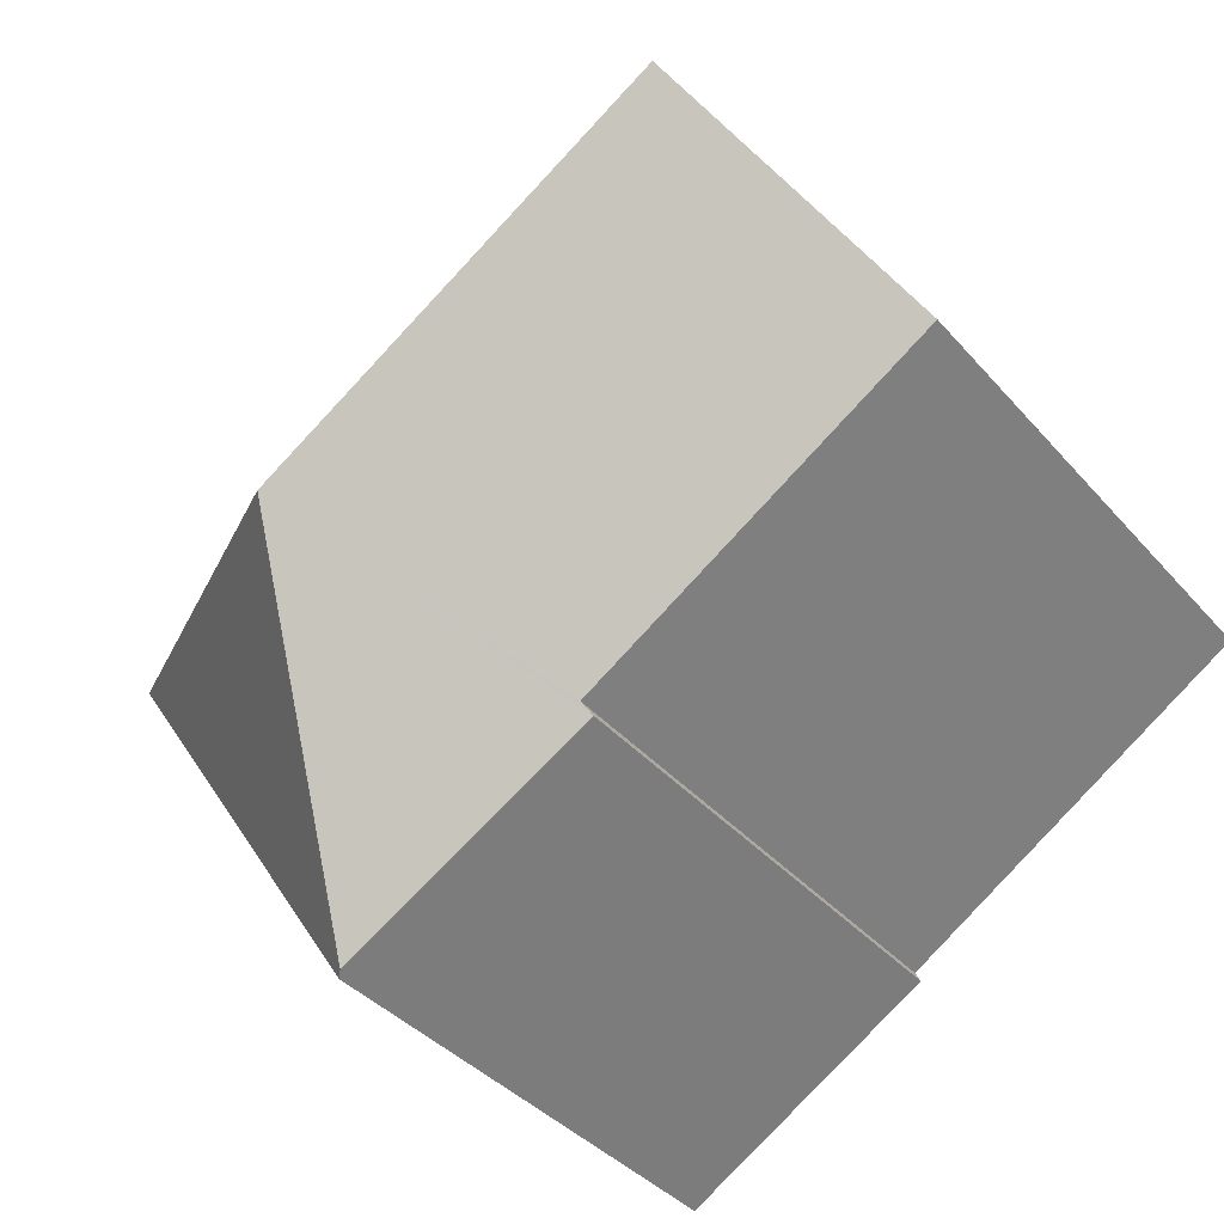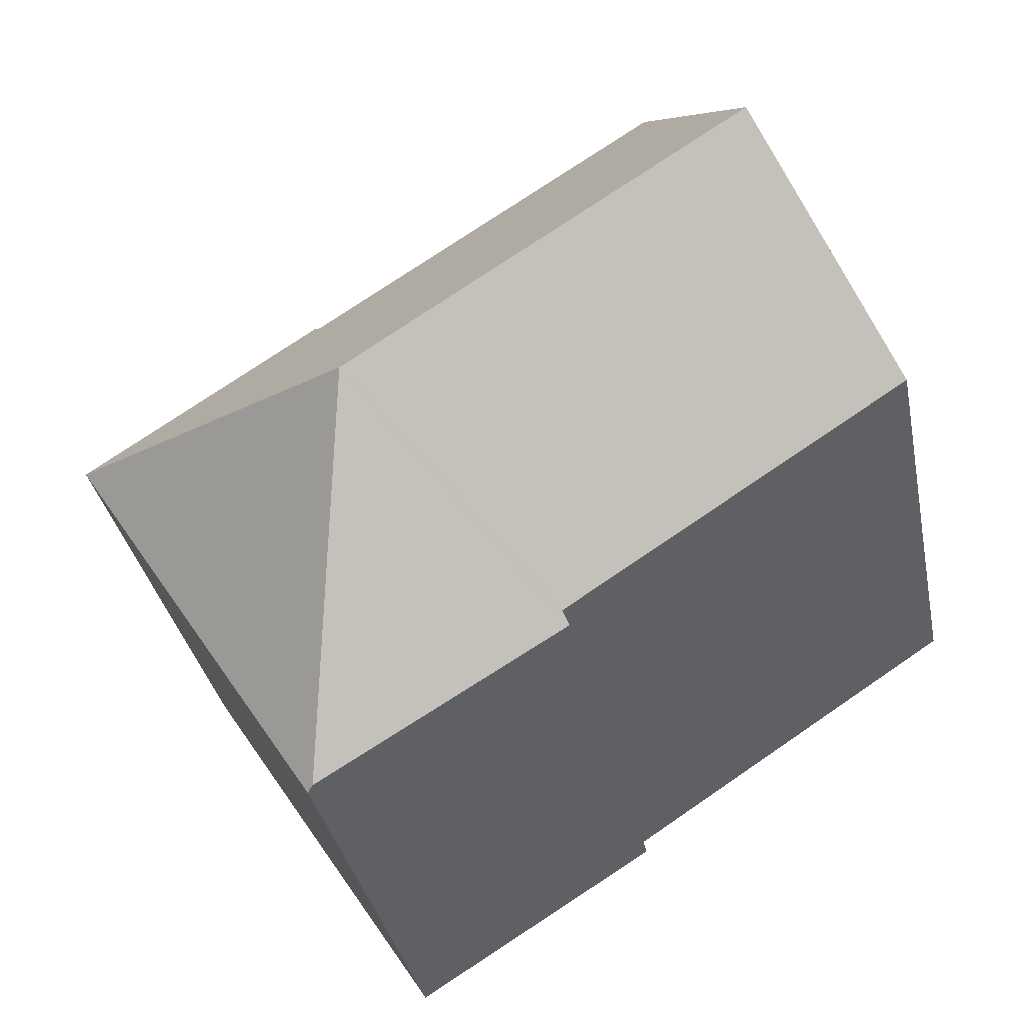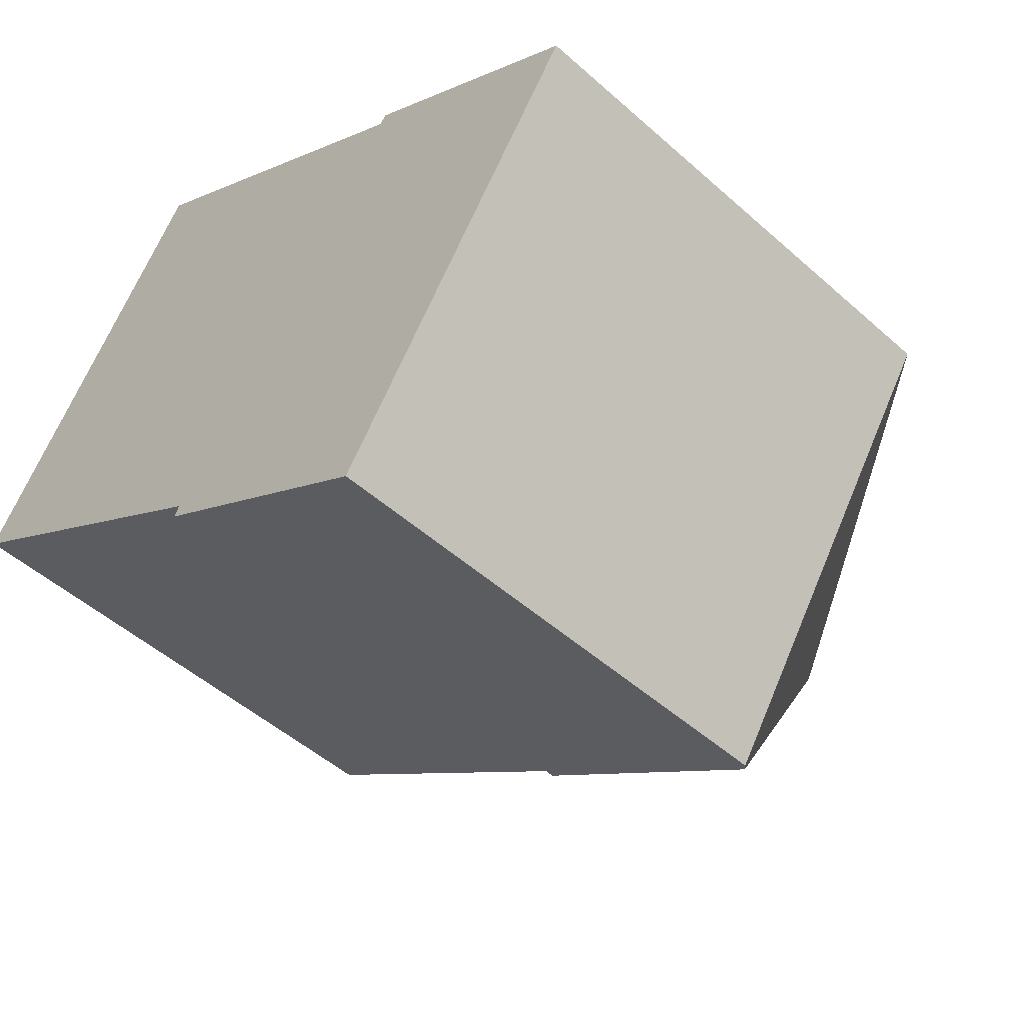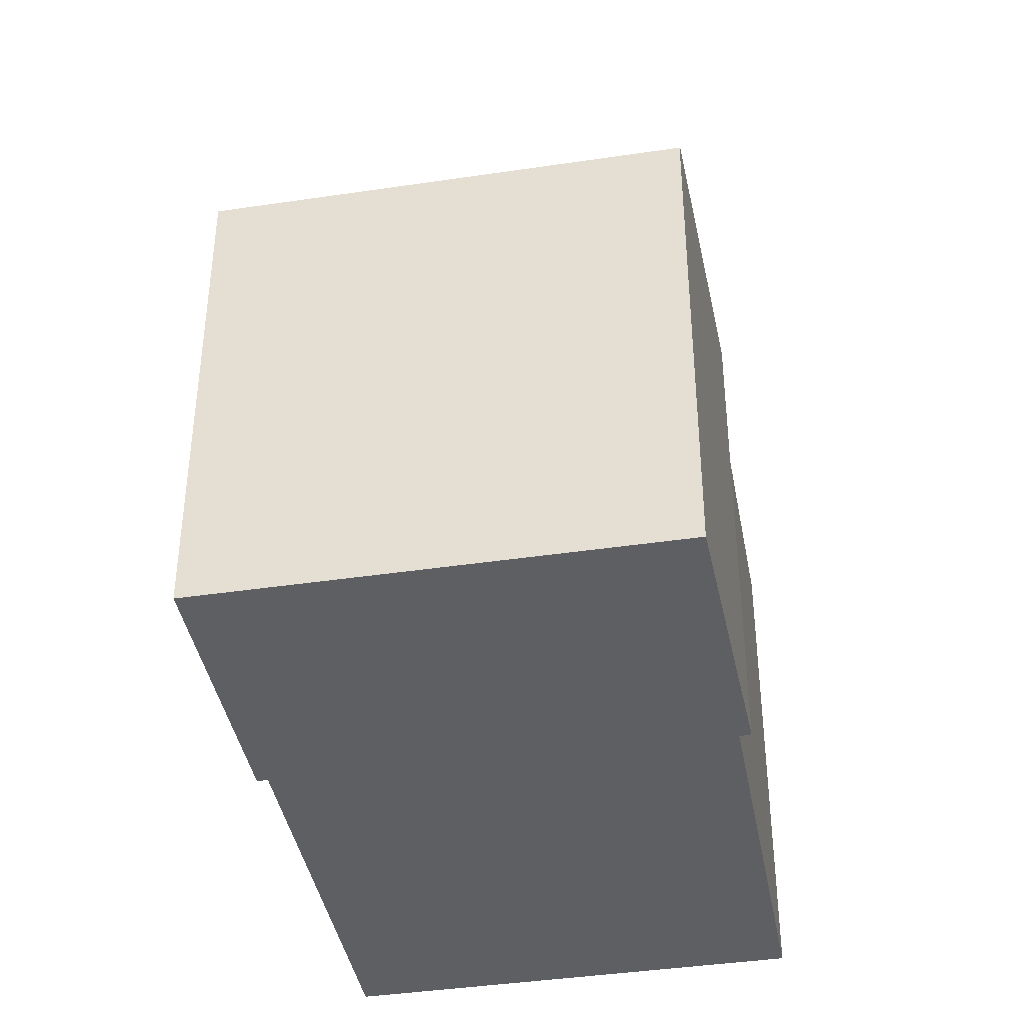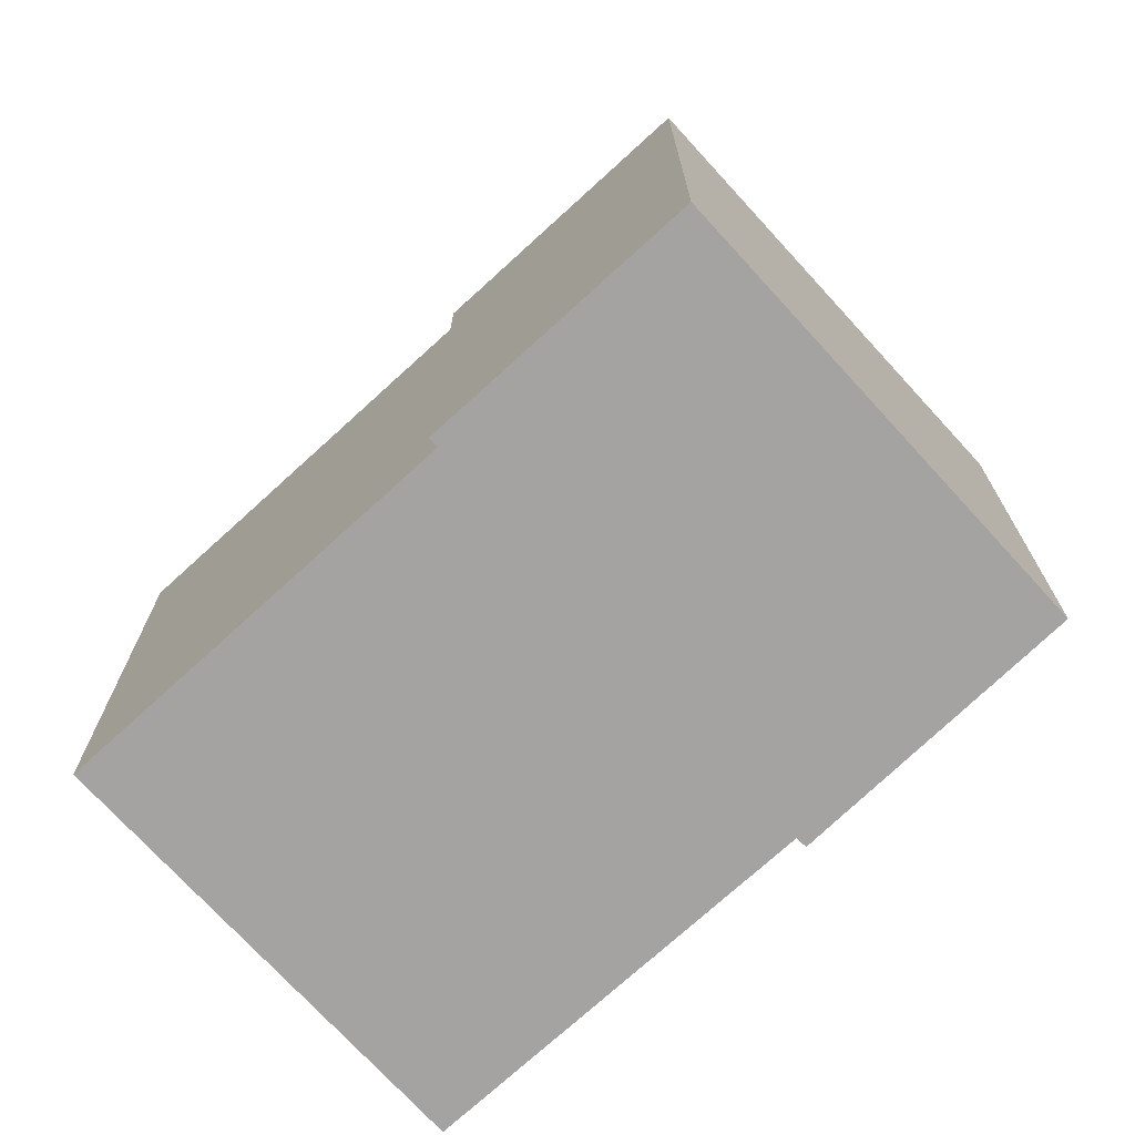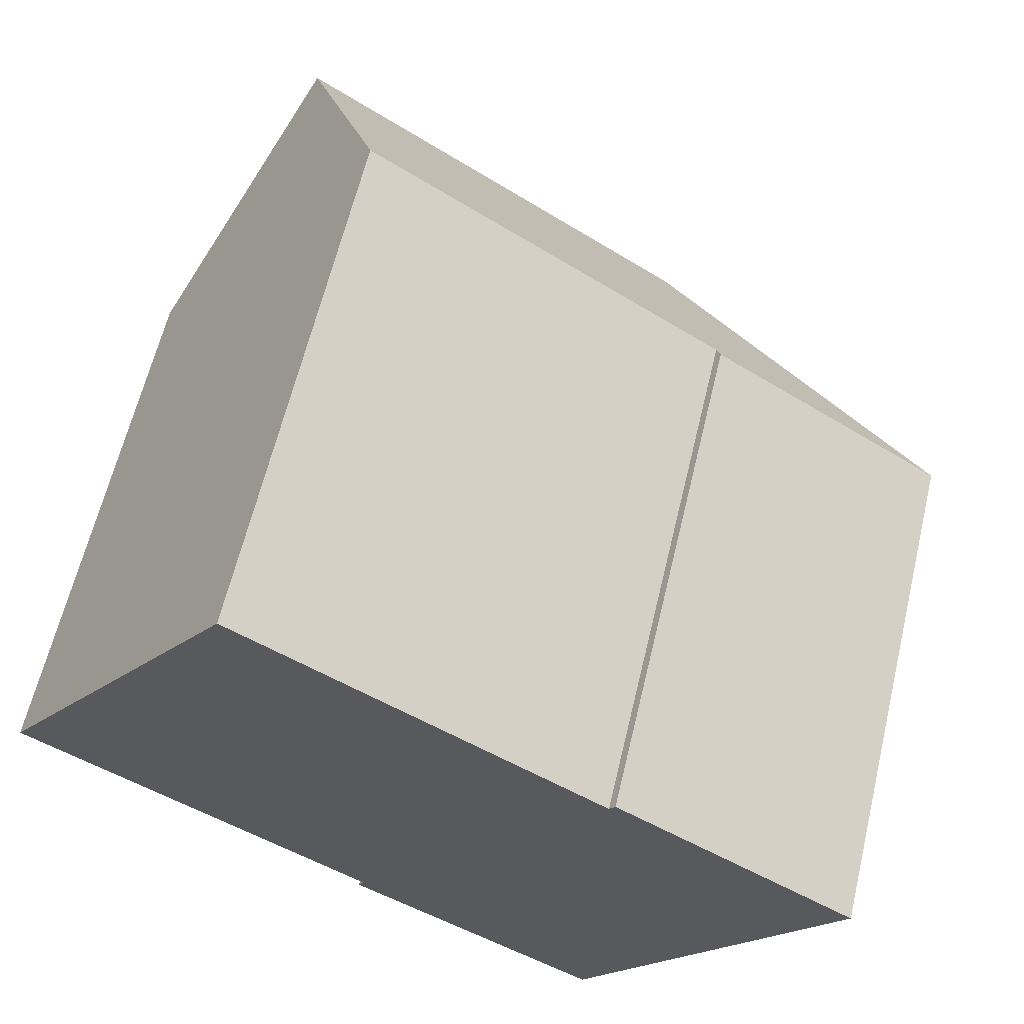
<metadata>
{"format":"obj","ext":"obj","renderer":"f3d","projection":"perspective","resolution":1024,"background":"white","views":[{"elev":-37.9,"azim":-144.3,"up":"+Z"},{"elev":-33.5,"azim":-169.0,"up":"+Z"},{"elev":-49.2,"azim":45.4,"up":"+Z"},{"elev":-40.8,"azim":133.4,"up":"+Y"},{"elev":-73.1,"azim":75.5,"up":"+Y"},{"elev":62.3,"azim":13.4,"up":"+Z"}]}
</metadata>
<code>
v  12.73 17.79 -1.599
v  14.55 12.37 -9.582
v  14.4 12.54 -9.487
v  16.79 12.37 -6.145
v  20.87 12.37 0.12
v  8.382 12.37 -5.787
v  8.515 12.63 -5.531
v  3.062 17.79 4.702
v  0 12.62 7.728e-16
v  15.71 12.37 3.481
v  14.83 12.62 3.736
v  14.98 12.37 3.96
v  9.004 12.62 7.533
v  5.913 12.98 9.079
v  6.127 12.62 9.407
v  10.28 12.62 6.703
v  14.98 -2.425e-16 3.96
v  20.87 -7.348e-18 0.12
v  15.71 -2.131e-16 3.481
v  6.127 -5.76e-16 9.407
v  10.28 -4.104e-16 6.703
v  14.83 -2.288e-16 3.736
v  9.004 -4.613e-16 7.533
v  8.515 3.387e-16 -5.531
v  8.382 3.544e-16 -5.787
v  0 0 0
v  3.062 -2.879e-16 4.702
v  5.913 -5.559e-16 9.079
v  14.55 5.867e-16 -9.582
v  16.79 3.763e-16 -6.145
v  14.4 5.809e-16 -9.487
g defaultobject
f 1 2 3
f 2 1 4
f 4 1 5
f 6 1 3
f 1 6 7
f 1 7 8
f 8 7 9
f 10 11 12
f 11 10 5
f 13 14 15
f 14 13 16
f 14 16 8
f 8 16 11
f 8 11 5
f 8 5 1
f 17 10 12
f 10 17 5
f 5 17 18
f 18 17 19
f 20 13 15
f 13 20 16
f 16 20 11
f 11 20 21
f 11 21 22
f 21 20 23
f 22 12 11
f 12 22 17
f 6 24 7
f 24 6 25
f 9 14 8
f 14 9 26
f 14 26 15
f 15 26 20
f 20 26 27
f 20 27 28
f 18 4 5
f 4 18 2
f 2 18 29
f 29 18 30
f 2 6 3
f 6 2 29
f 6 29 25
f 25 29 31
f 24 9 7
f 9 24 26
f 17 22 19
f 30 31 29
f 31 30 25
f 25 30 18
f 25 18 19
f 25 19 24
f 24 19 26
f 26 19 22
f 26 22 21
f 26 21 27
f 27 21 23
f 27 23 20
f 27 20 28

</code>
